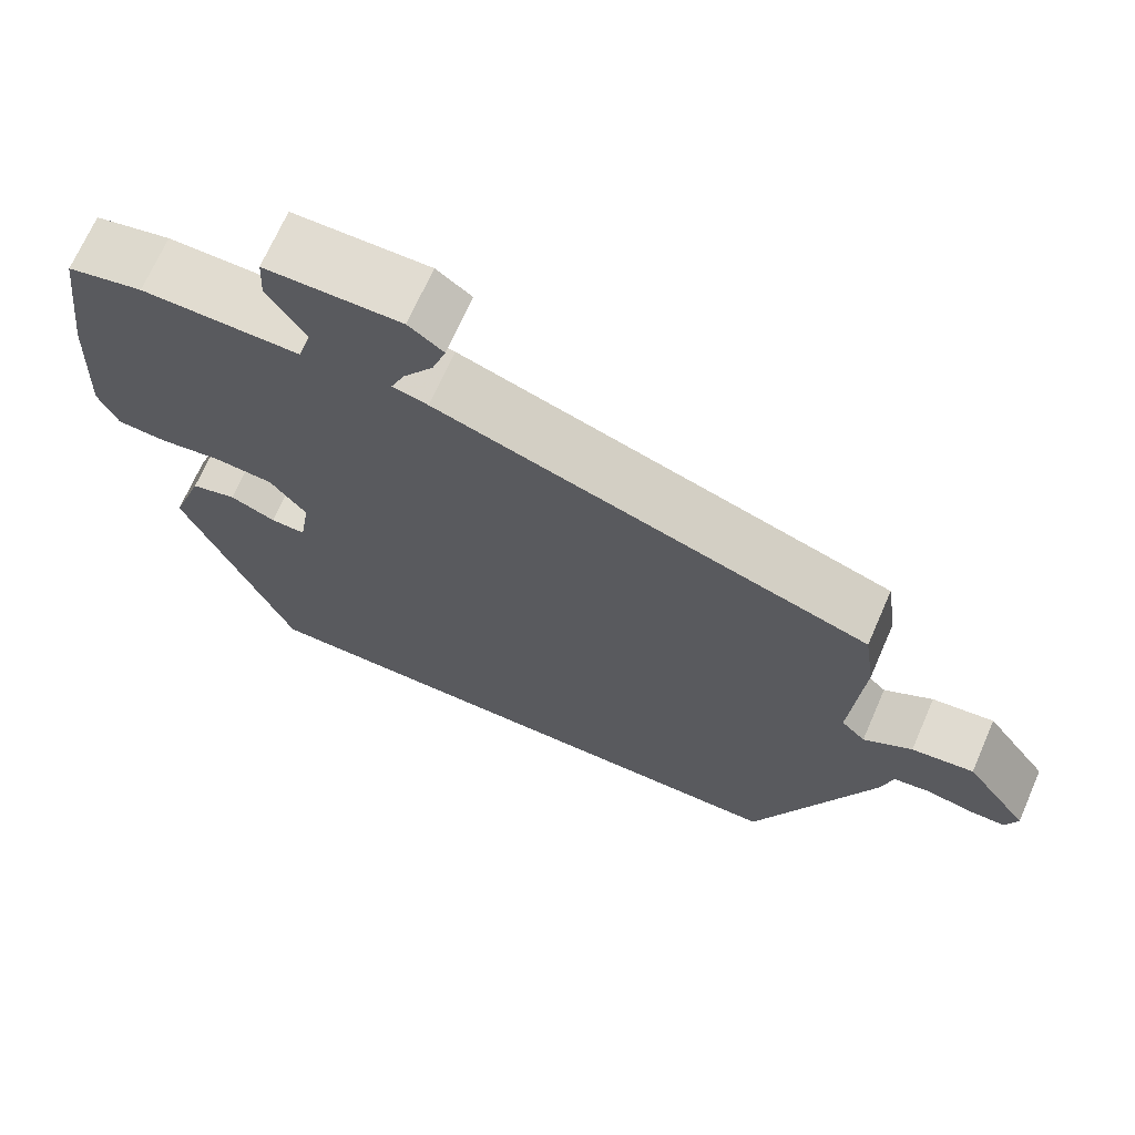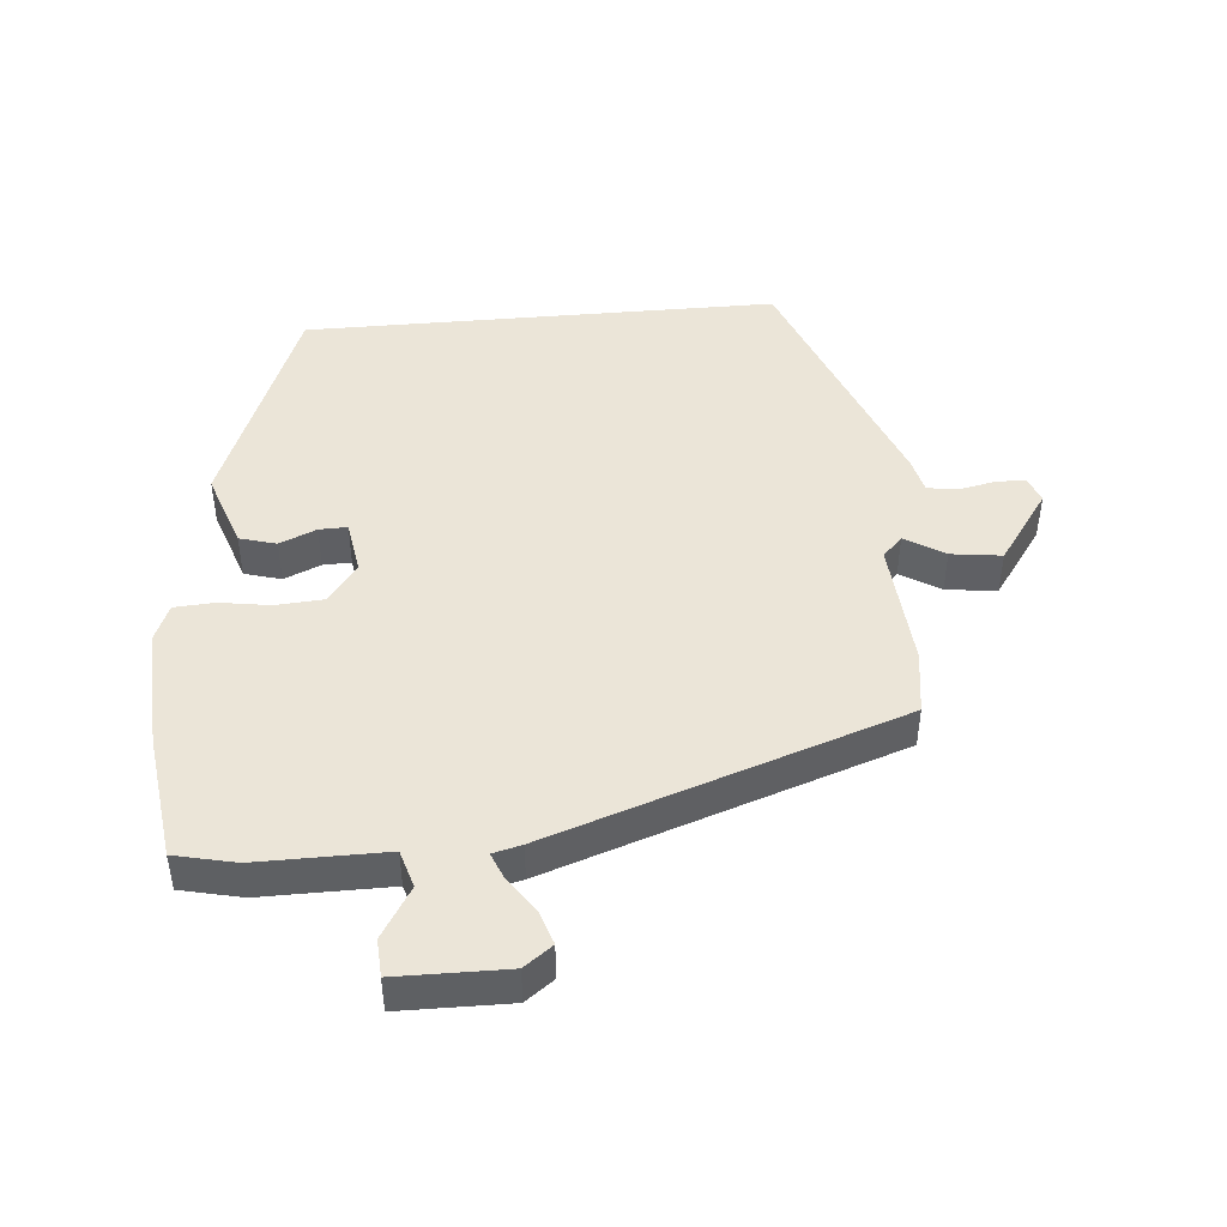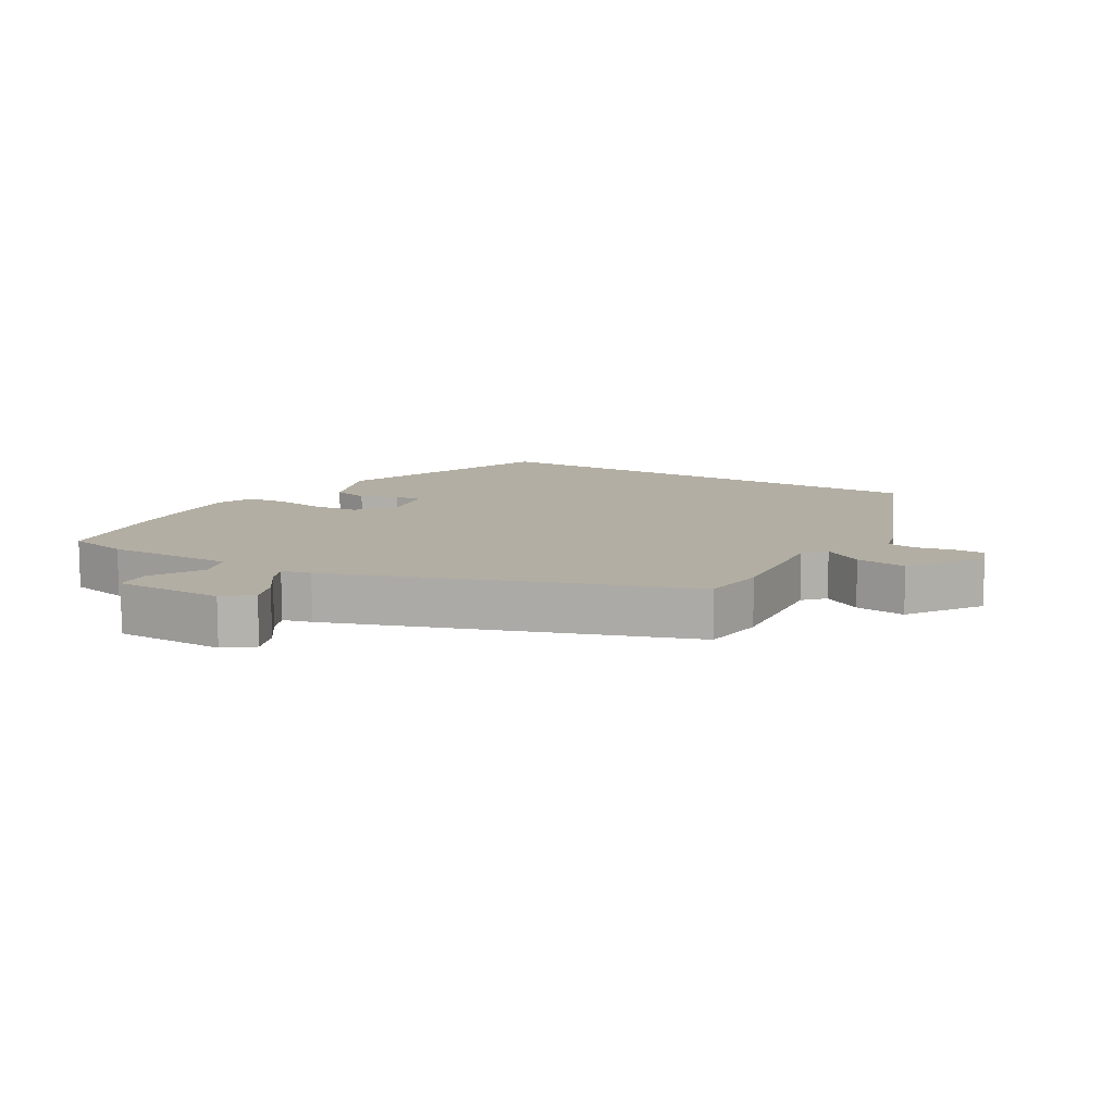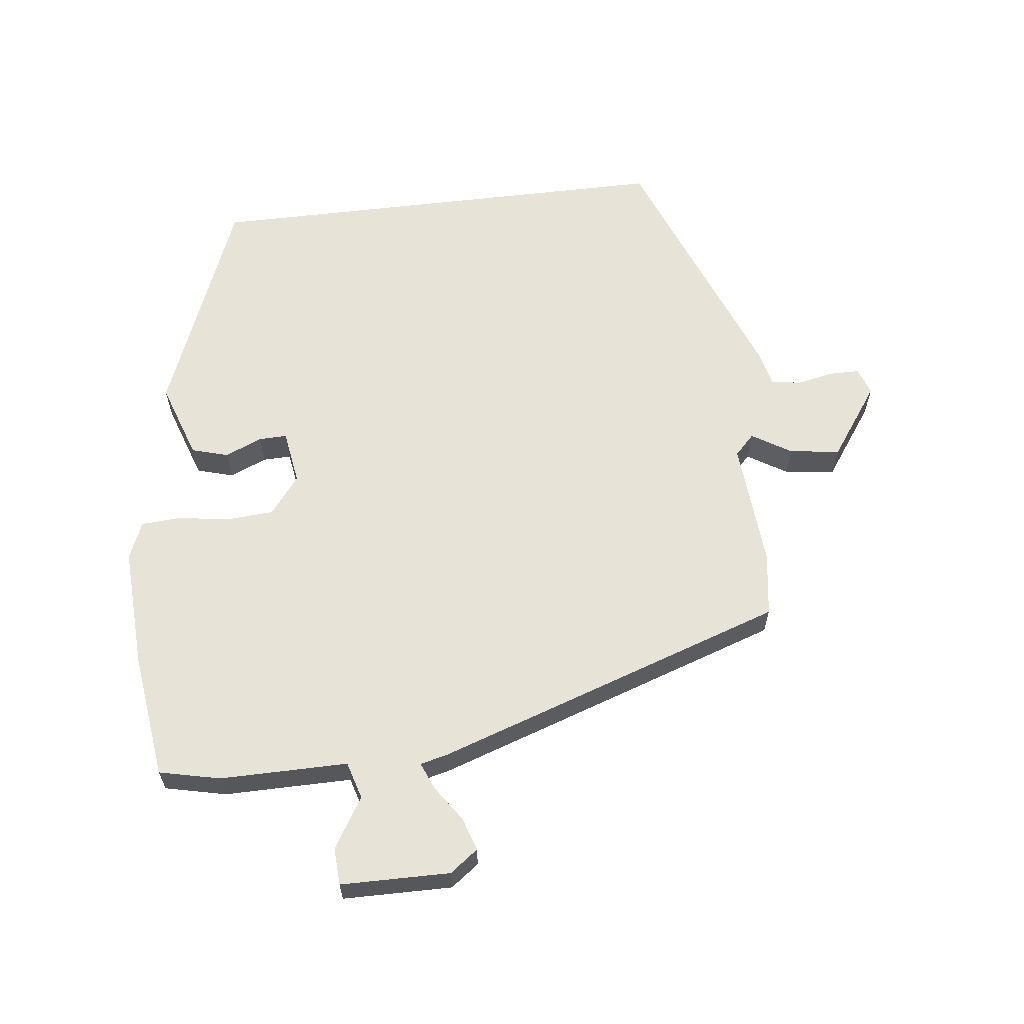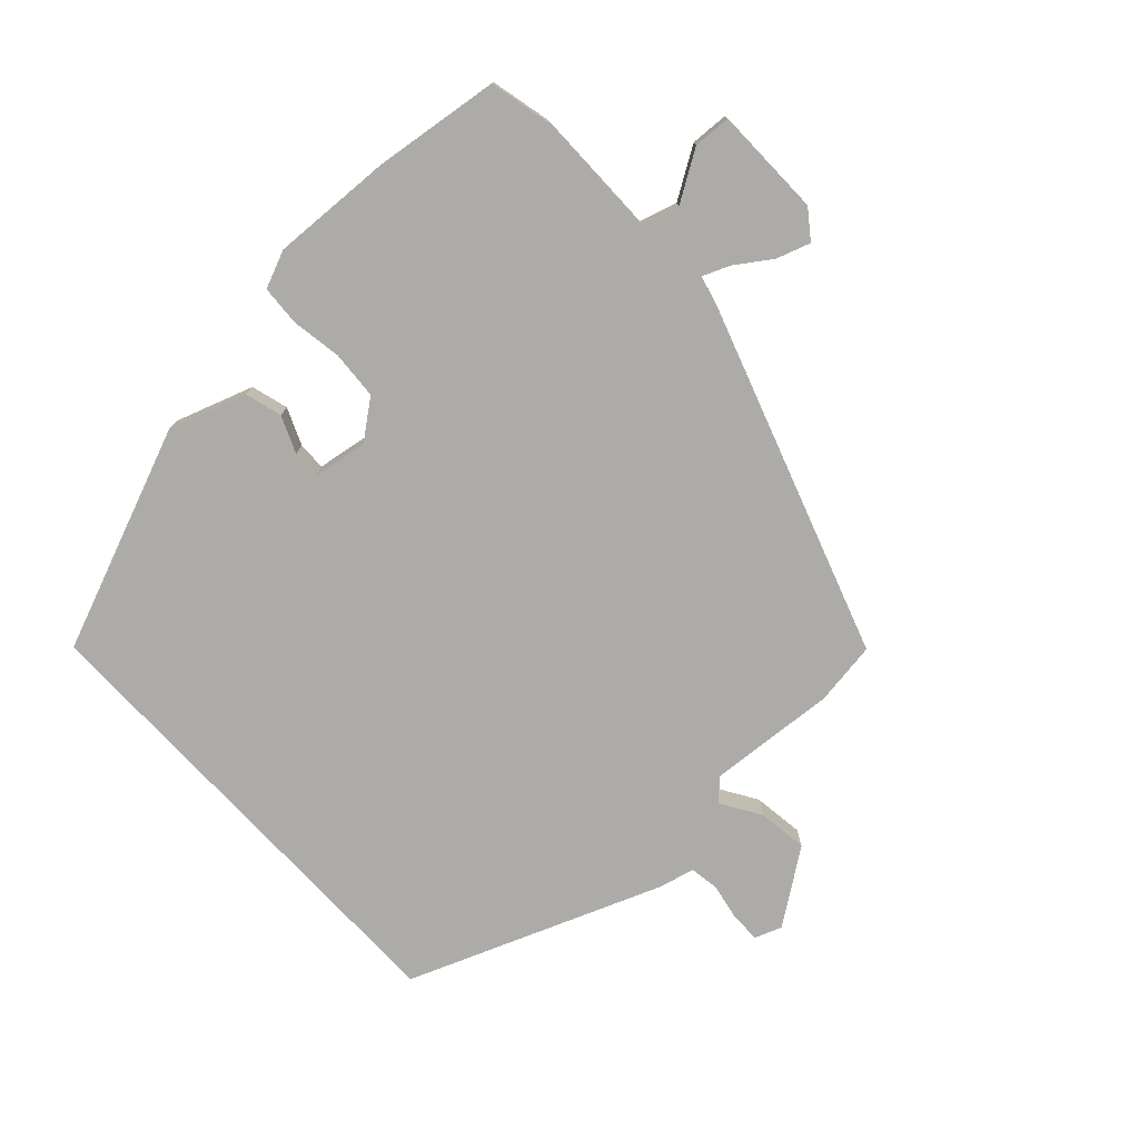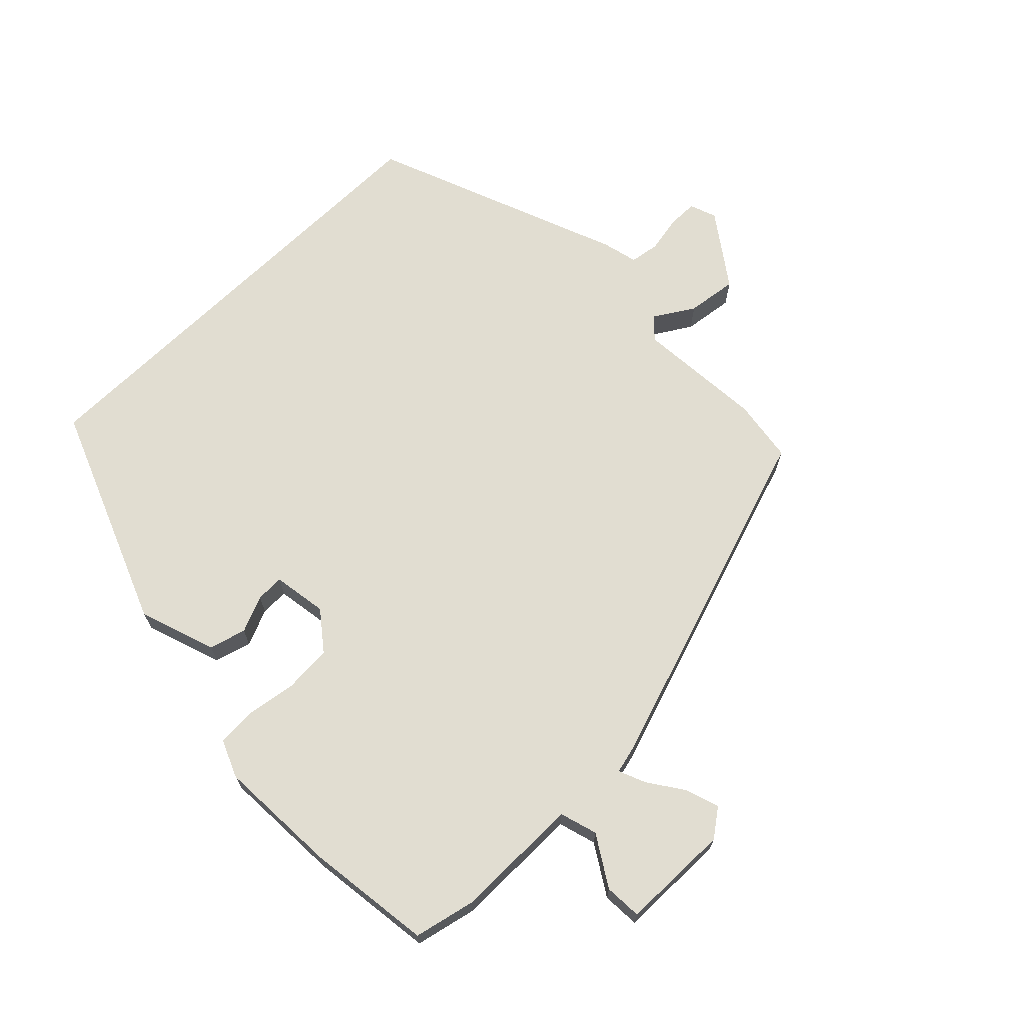
<metadata>
{"format":"obj","ext":"obj","renderer":"f3d","projection":"perspective","resolution":1024,"background":"white","views":[{"elev":69.3,"azim":23.6,"up":"+Z"},{"elev":45.6,"azim":-5.1,"up":"+Y"},{"elev":11.0,"azim":29.8,"up":"+Y"},{"elev":62.1,"azim":-6.8,"up":"+Y"},{"elev":-76.5,"azim":-47.1,"up":"+Y"},{"elev":68.7,"azim":-44.3,"up":"+Y"}]}
</metadata>
<code>
v 0.479 0.07 0.361
v 0.493 0.07 0.264
v 0.478 0.07 0.069
v 0.508 0.07 0.038
v 0.568 0.07 0.075
v 0.645 0.07 0.085
v 0.723 0.07 -0.025
v 0.708 0.07 -0.066
v 0.662 0.07 -0.066
v 0.606 0.07 -0.055
v 0.561 0.07 -0.062
v 0.548 0.07 -0.116
v 0.398 0.07 -0.5
v -0.325 0.07 -0.5
v -0.46 0.07 -0.162
v -0.42 0.07 -0.045
v -0.364 0.07 -0.029
v -0.308 0.07 -0.053
v -0.265 0.07 -0.054
v -0.252 0.07 0.029
v -0.297 0.07 0.087
v -0.37 0.07 0.092
v -0.447 0.07 0.08
v -0.508 0.07 0.084
v -0.532 0.07 0.141
v -0.523 0.07 0.325
v -0.498 0.07 0.518
v -0.405 0.07 0.539
v -0.21 0.07 0.538
v -0.193 0.07 0.595
v -0.24 0.07 0.671
v -0.237 0.07 0.728
v -0.07 0.07 0.73
v -0.027 0.07 0.698
v -0.044 0.07 0.647
v -0.081 0.07 0.593
v -0.098 0.07 0.552
v -0.054 0.07 0.541
v 0.479 0 0.361
v 0.493 0 0.264
v 0.478 0 0.069
v 0.508 0 0.038
v 0.568 0 0.075
v 0.645 0 0.085
v 0.723 0 -0.025
v 0.708 0 -0.066
v 0.662 0 -0.066
v 0.606 0 -0.055
v 0.561 0 -0.062
v 0.548 0 -0.116
v 0.398 0 -0.5
v -0.325 0 -0.5
v -0.46 0 -0.162
v -0.42 0 -0.045
v -0.364 0 -0.029
v -0.308 0 -0.053
v -0.265 0 -0.054
v -0.252 0 0.029
v -0.297 0 0.087
v -0.37 0 0.092
v -0.447 0 0.08
v -0.508 0 0.084
v -0.532 0 0.141
v -0.523 0 0.325
v -0.498 0 0.518
v -0.405 0 0.539
v -0.21 0 0.538
v -0.193 0 0.595
v -0.24 0 0.671
v -0.237 0 0.728
v -0.07 0 0.73
v -0.027 0 0.698
v -0.044 0 0.647
v -0.081 0 0.593
v -0.098 0 0.552
v -0.054 0 0.541
f 37 38 1 2
f 33 34 35 36
f 33 36 37
f 30 31 32 33
f 29 30 33 37
f 26 27 28 29
f 22 23 24 25
f 21 22 25 26
f 15 16 17 18
f 15 18 19
f 14 15 19
f 11 12 13 14
f 11 14 19 20
f 7 8 9 10
f 4 5 6 7
f 4 7 10 11
f 29 37 2 3
f 21 26 29 3
f 11 20 21
f 3 4 11 21
f 40 39 76 75
f 74 73 72 71
f 75 74 71
f 71 70 69 68
f 75 71 68 67
f 67 66 65 64
f 63 62 61 60
f 64 63 60 59
f 56 55 54 53
f 57 56 53
f 57 53 52
f 52 51 50 49
f 58 57 52 49
f 48 47 46 45
f 45 44 43 42
f 49 48 45 42
f 41 40 75 67
f 41 67 64 59
f 59 58 49
f 59 49 42 41
f 1 39 40 2
f 2 40 41 3
f 3 41 42 4
f 4 42 43 5
f 5 43 44 6
f 6 44 45 7
f 7 45 46 8
f 8 46 47 9
f 9 47 48 10
f 10 48 49 11
f 11 49 50 12
f 12 50 51 13
f 13 51 52 14
f 14 52 53 15
f 15 53 54 16
f 16 54 55 17
f 17 55 56 18
f 18 56 57 19
f 19 57 58 20
f 20 58 59 21
f 21 59 60 22
f 22 60 61 23
f 23 61 62 24
f 24 62 63 25
f 25 63 64 26
f 26 64 65 27
f 27 65 66 28
f 28 66 67 29
f 29 67 68 30
f 30 68 69 31
f 31 69 70 32
f 32 70 71 33
f 33 71 72 34
f 34 72 73 35
f 35 73 74 36
f 36 74 75 37
f 37 75 76 38
f 38 76 39 1

</code>
